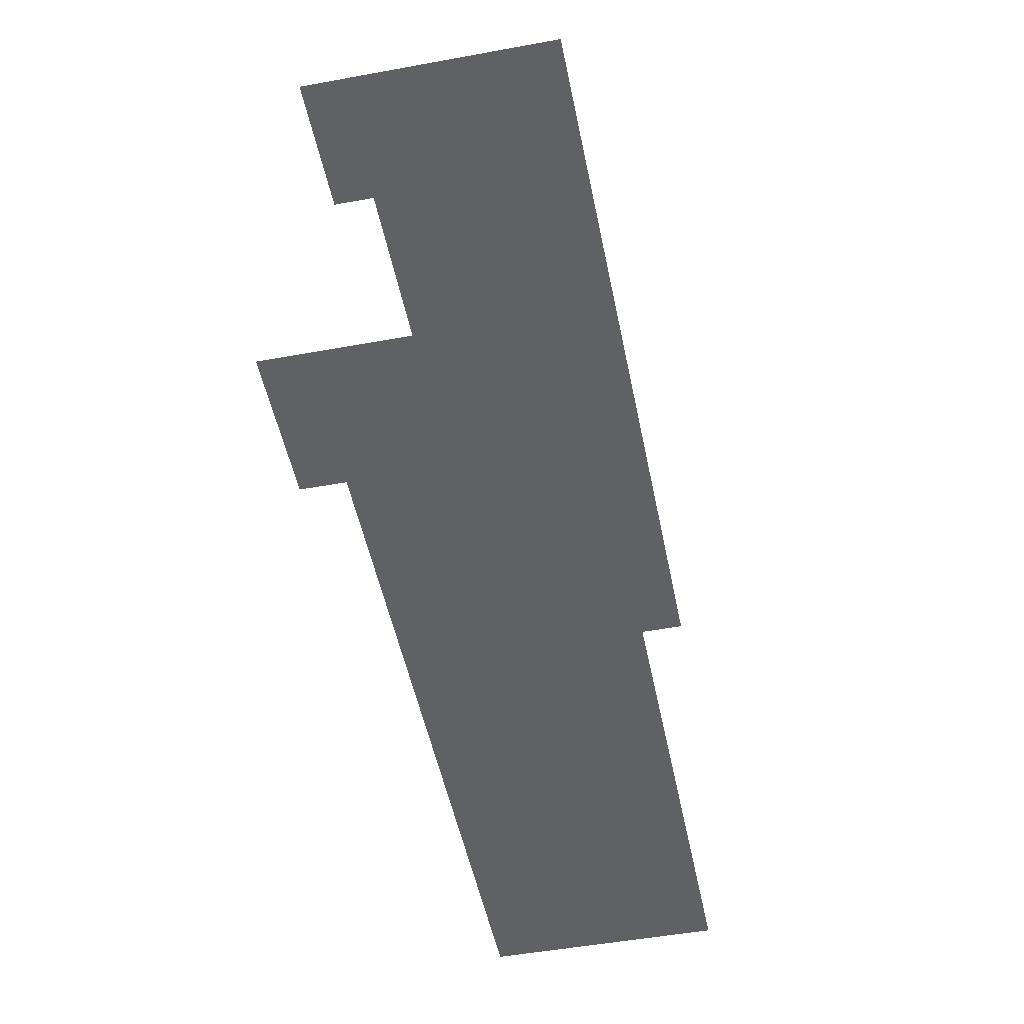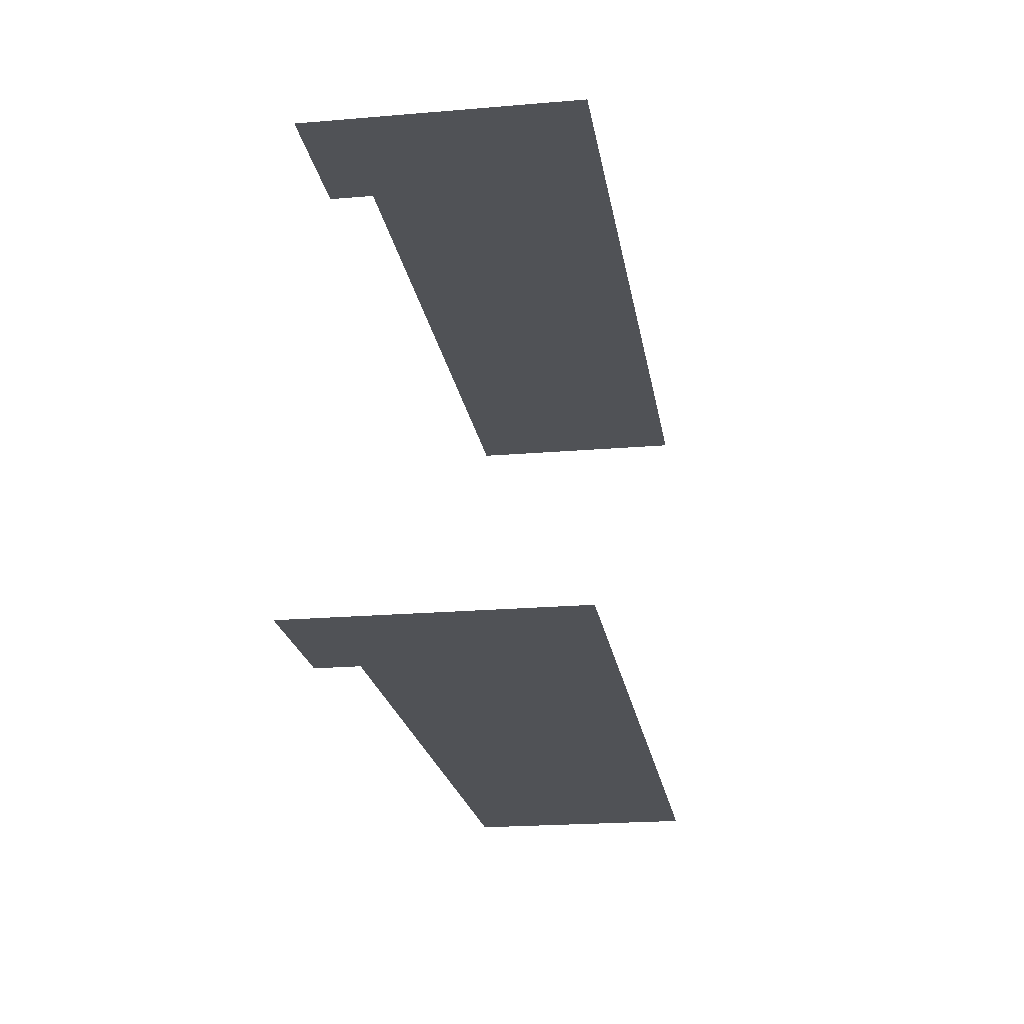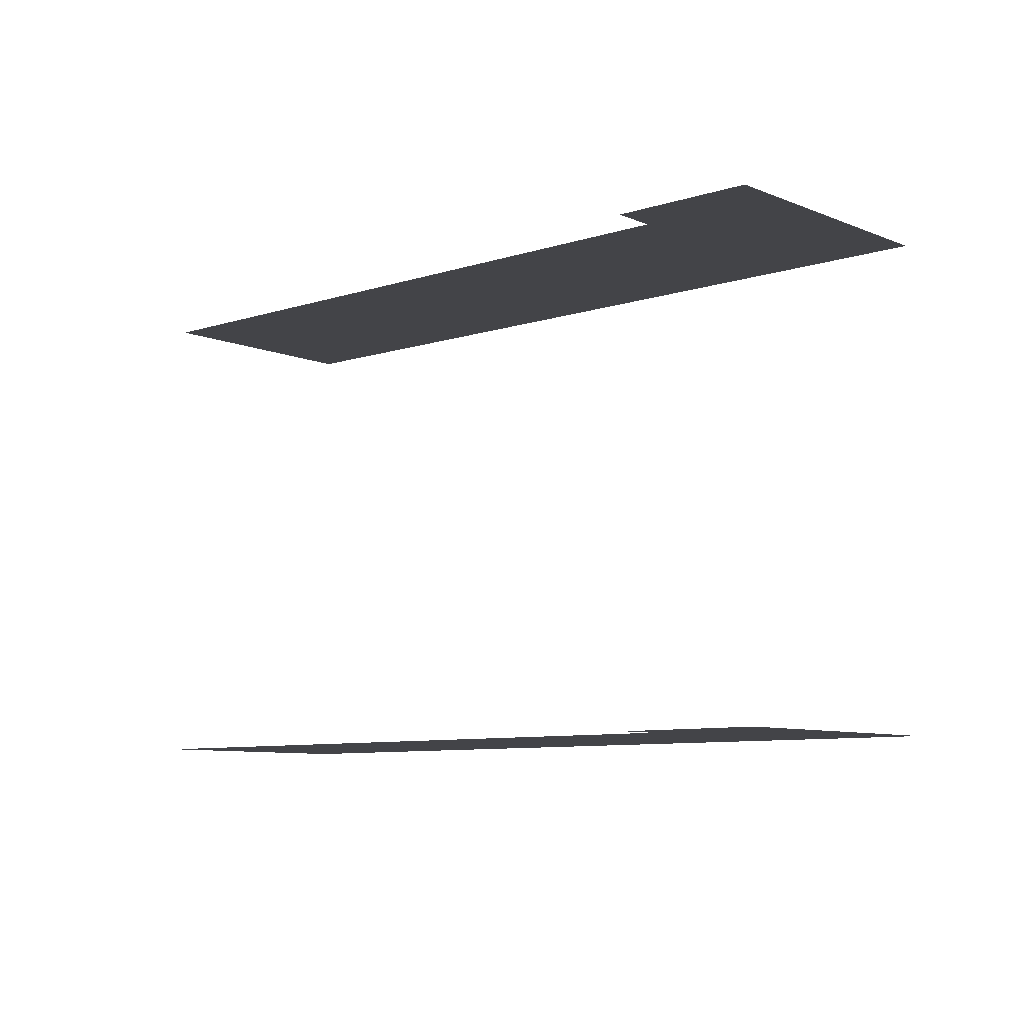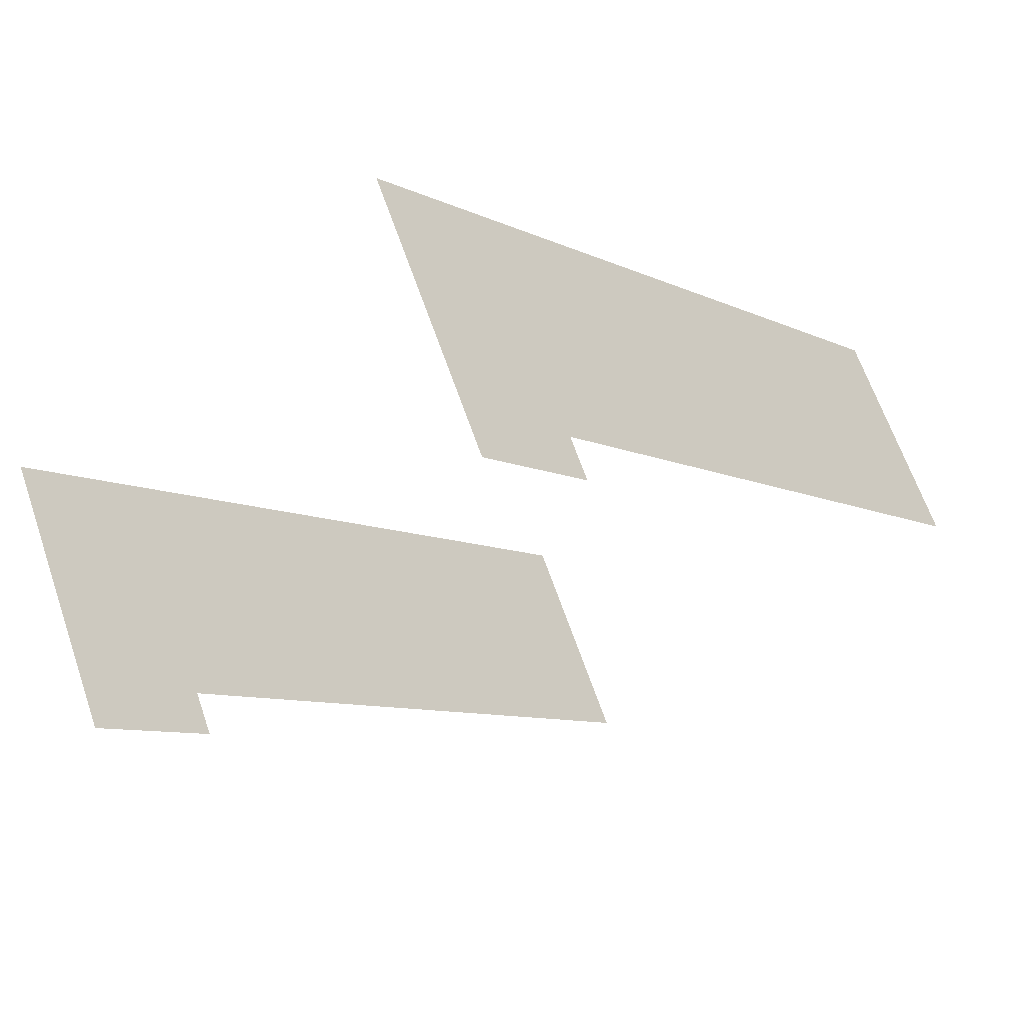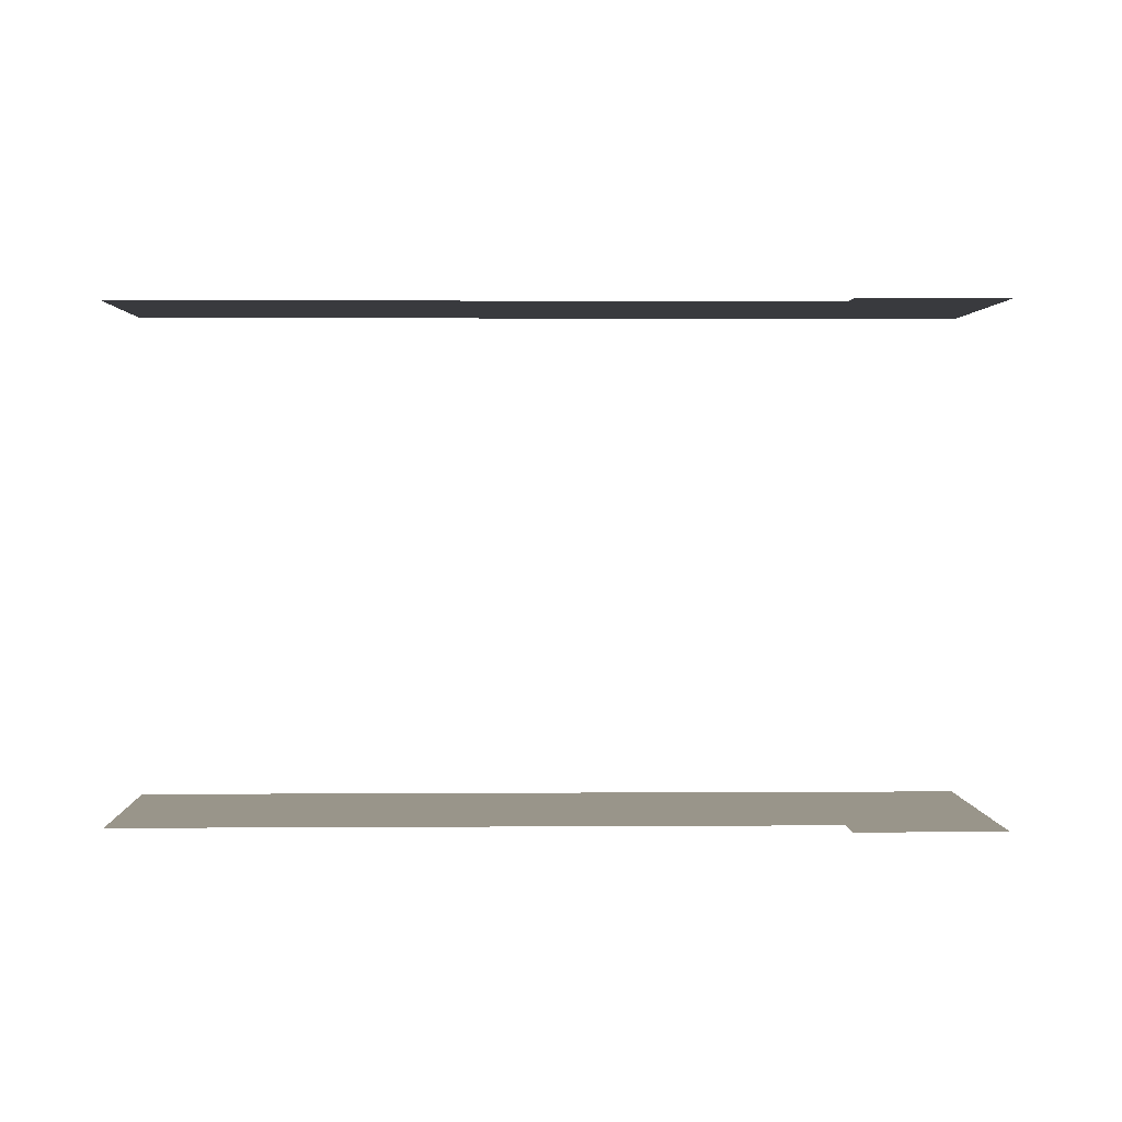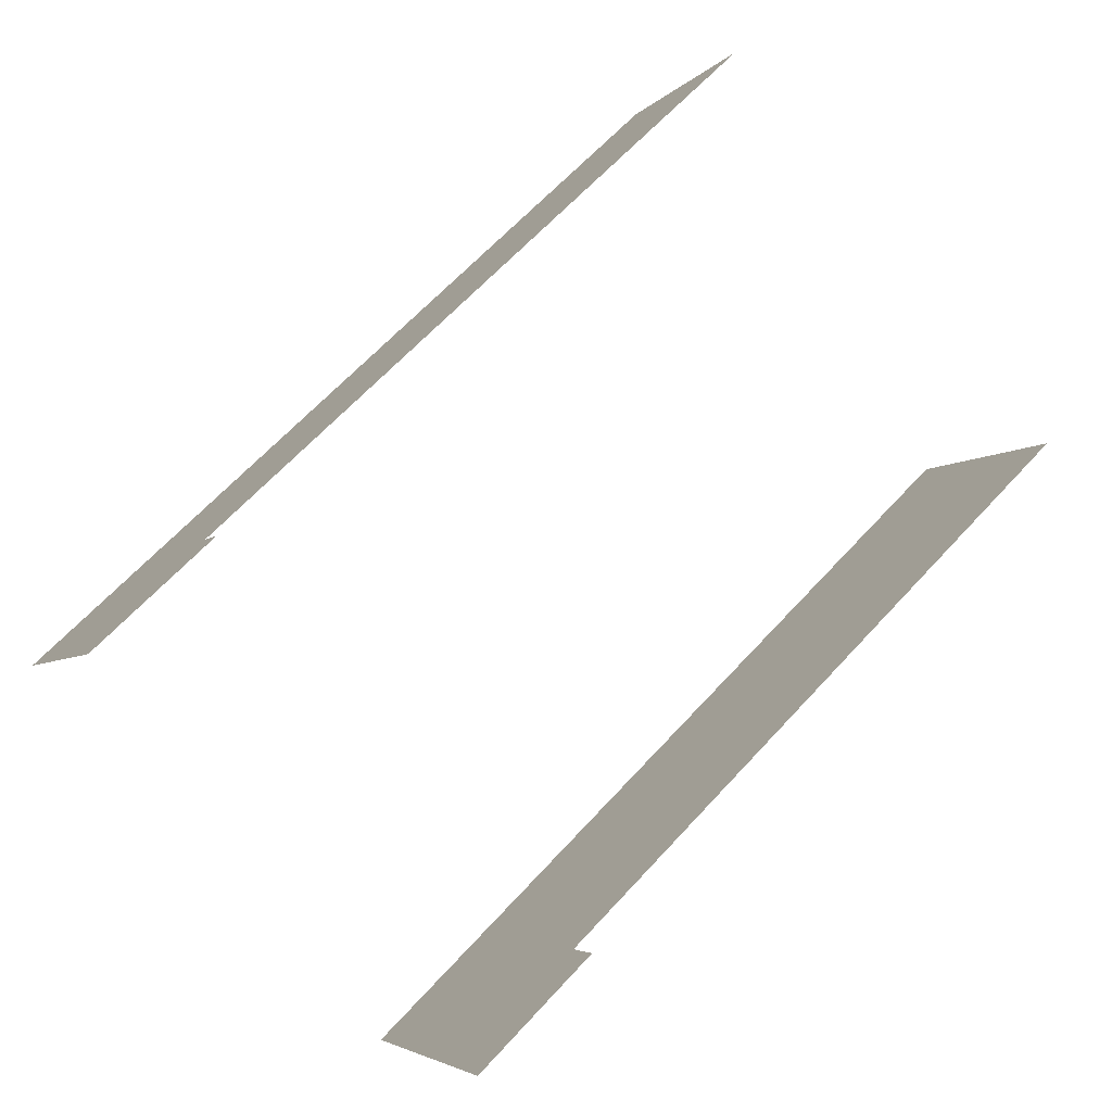
<metadata>
{"format":"obj","ext":"obj","renderer":"f3d","projection":"perspective","resolution":1024,"background":"white","views":[{"elev":-50.2,"azim":72.9,"up":"+Z"},{"elev":-20.8,"azim":70.3,"up":"+Z"},{"elev":-8.3,"azim":13.1,"up":"+Z"},{"elev":-45.3,"azim":133.6,"up":"+Y"},{"elev":2.0,"azim":-30.0,"up":"+Z"},{"elev":-75.5,"azim":-140.1,"up":"+Y"}]}
</metadata>
<code>
o geometryt000010000010000110010110000110000110100000010110st38
v 1208 -102.2 187.5
v 1186 -90.22 187.5
v 1201 -88.81 187.5
v 1208 -92.36 187.5
v 1217 -97.29 187.5
v 1212 -106.2 187.5
v 1208 -103.6 187.5
v 1190 -82.67 187.5
v 1186 -90.17 187.5
v 1195 -85.57 187.5
v 1208 -102.2 205.4
v 1208 -103.6 205.4
v 1212 -106.2 205.4
v 1217 -97.29 205.4
v 1208 -92.36 205.4
v 1201 -88.81 205.4
v 1195 -85.57 205.4
v 1186 -90.22 205.4
v 1190 -82.67 205.4
v 1186 -90.17 205.4
f 1 2 3
f 1 3 4
f 1 4 5
f 1 5 6
f 7 1 6
f 8 2 9
f 10 2 8
f 3 2 10
f 11 12 13
f 11 13 14
f 15 11 14
f 15 16 11
f 17 18 16
f 18 11 16
f 17 19 18
f 19 20 18

</code>
